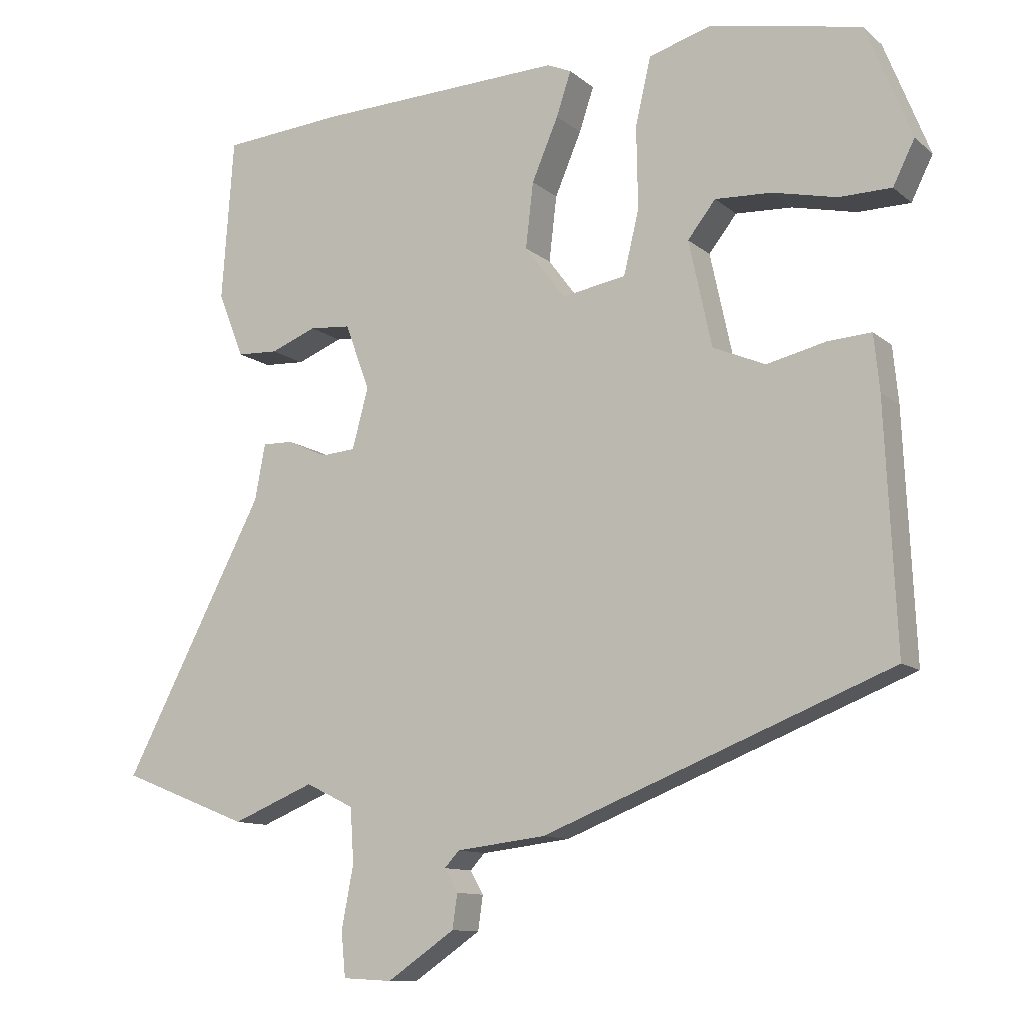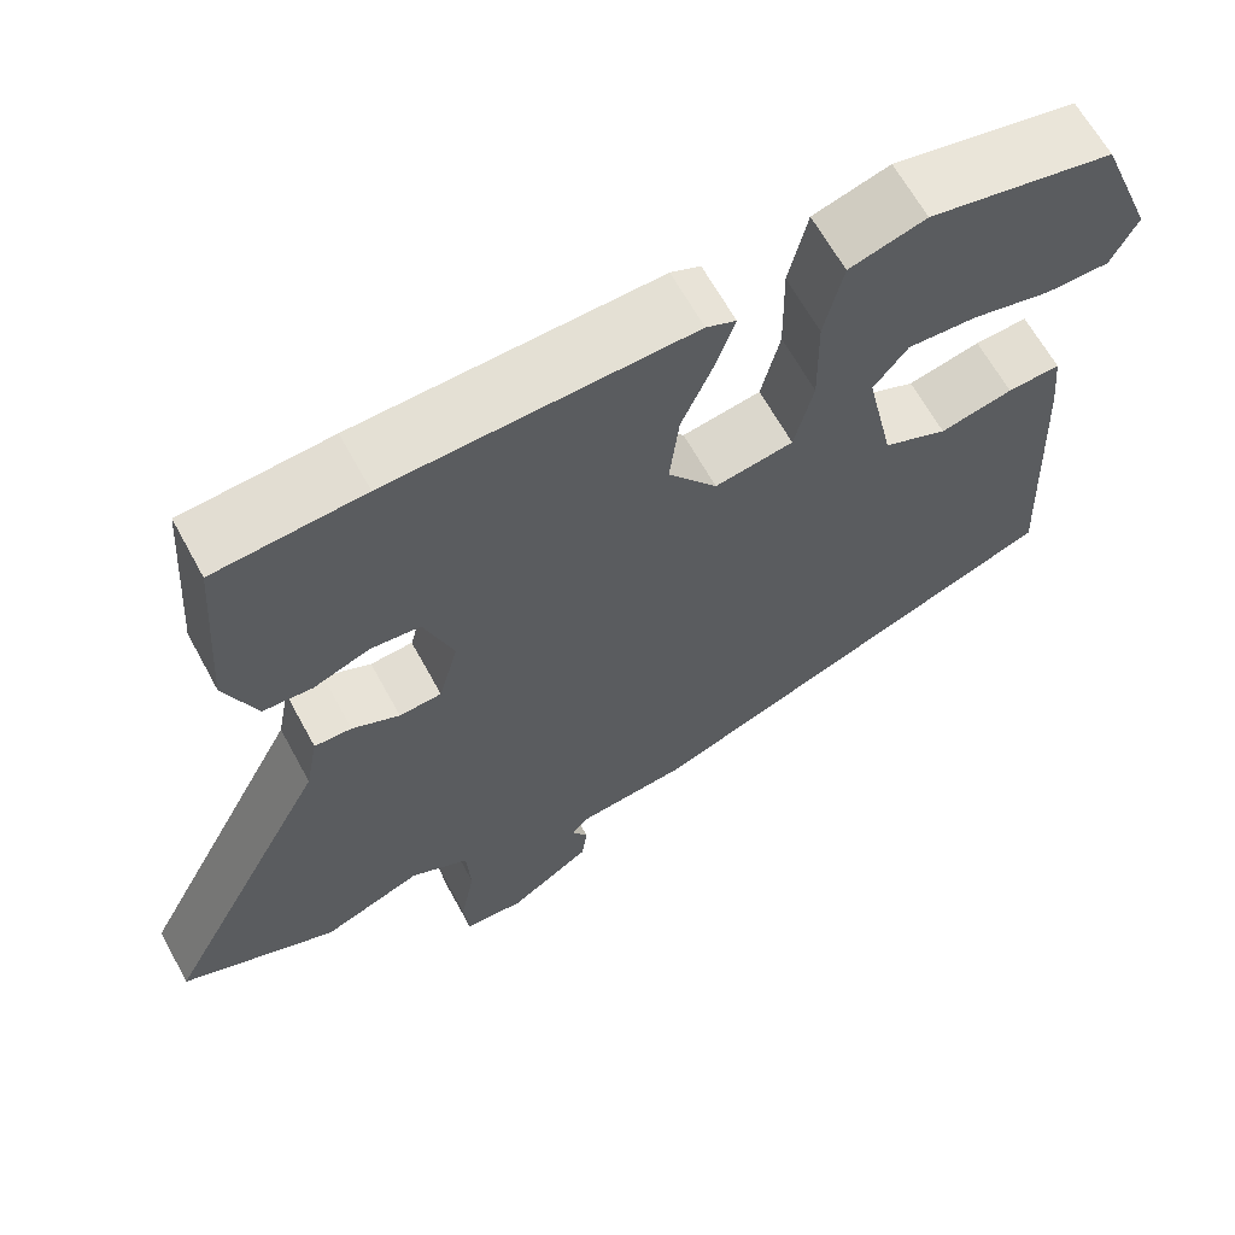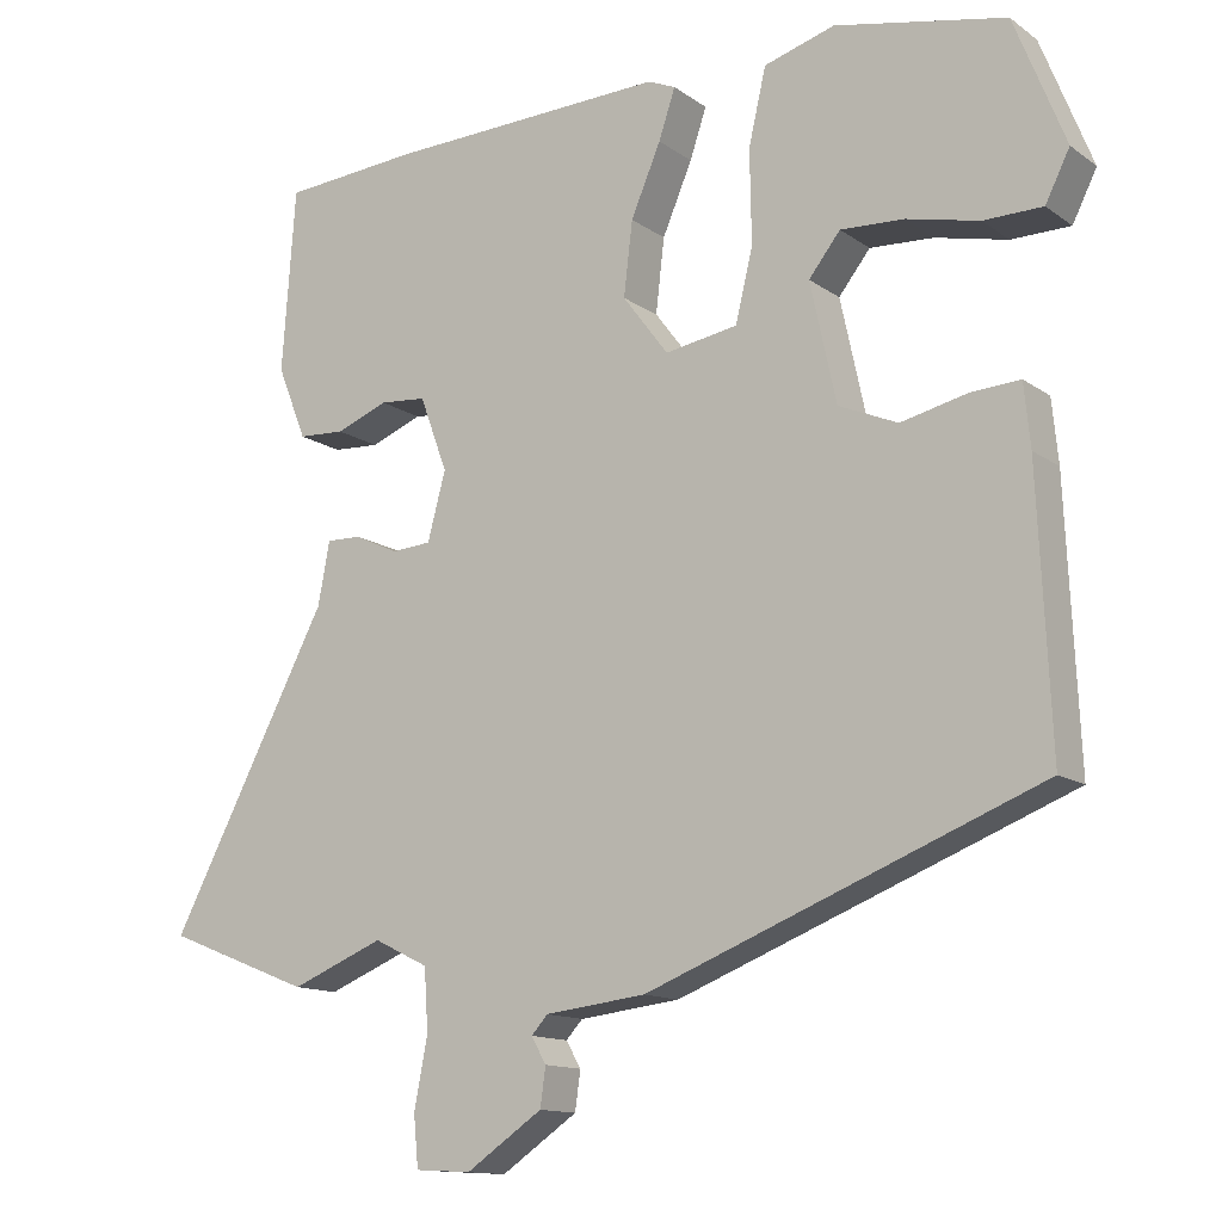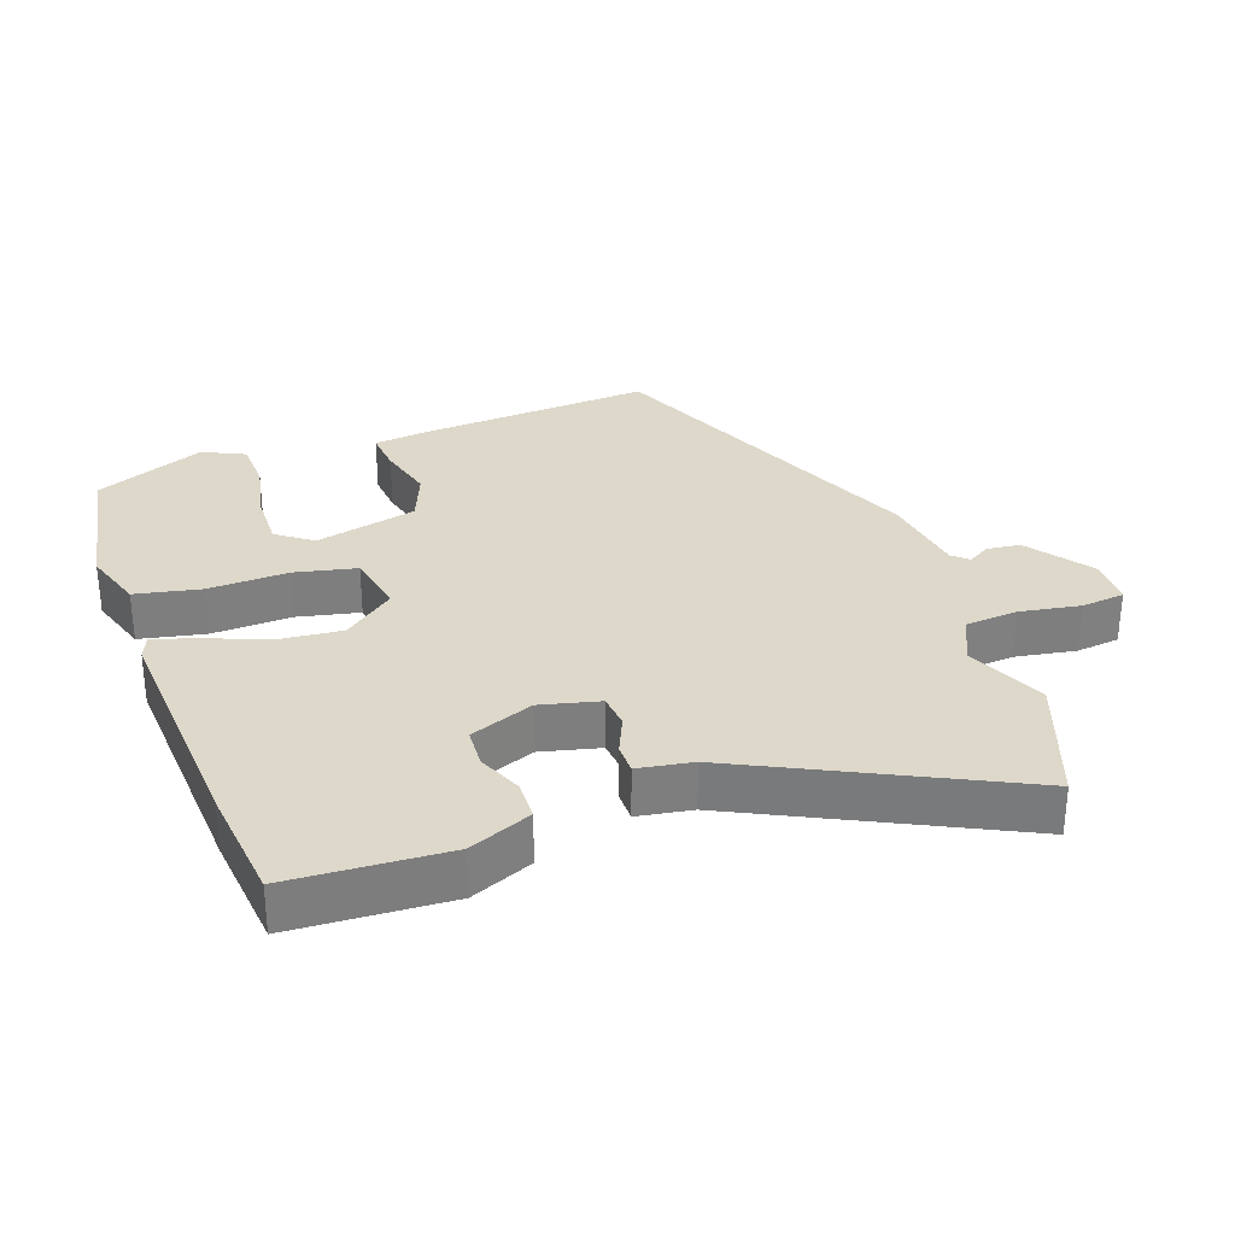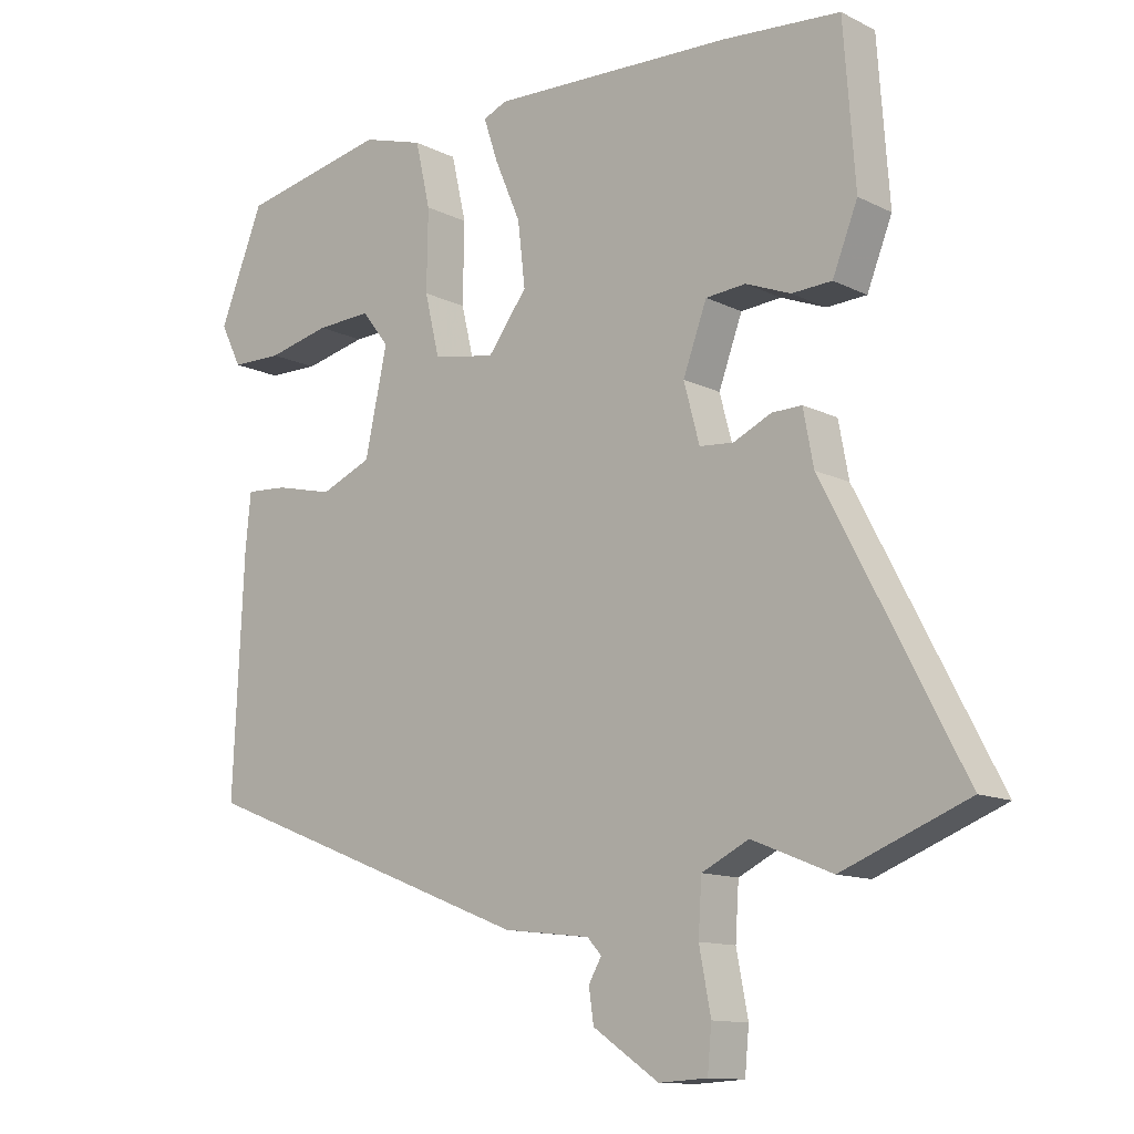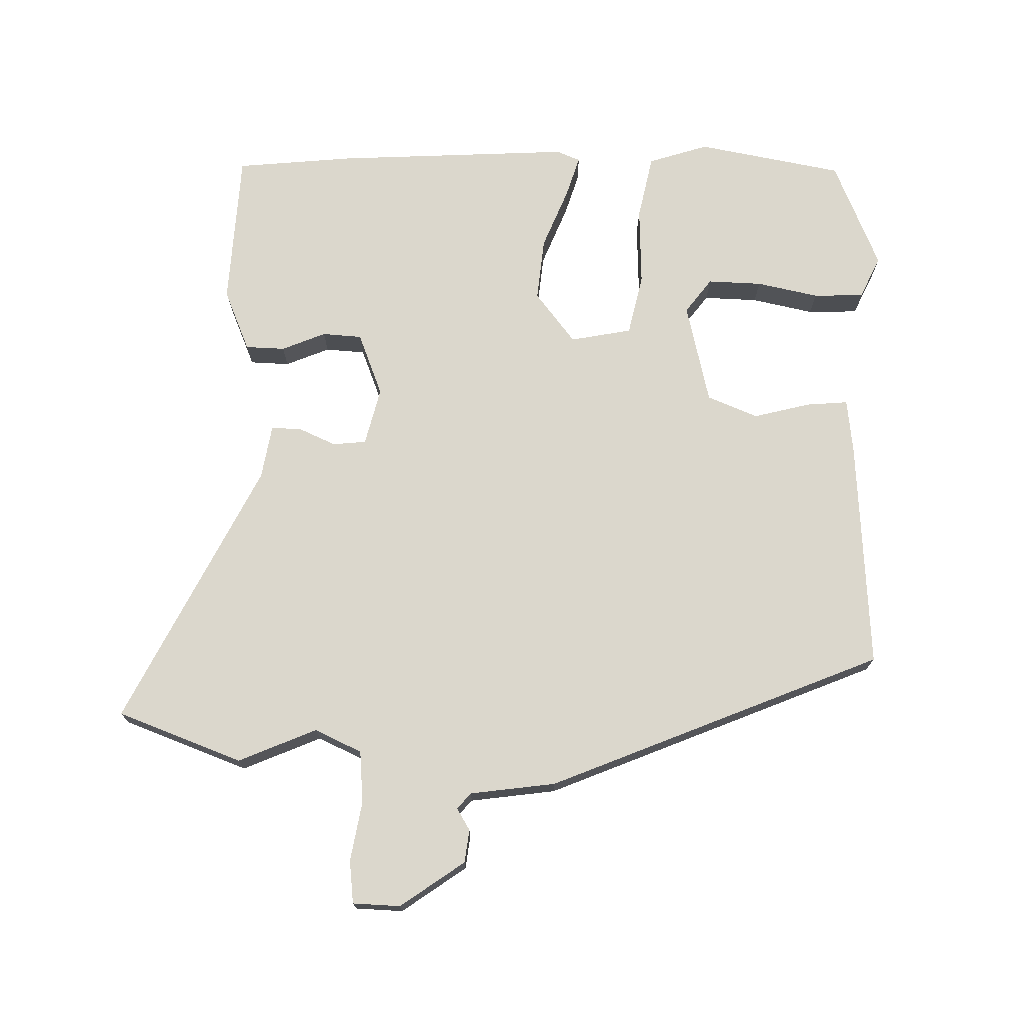
<metadata>
{"format":"obj","ext":"obj","renderer":"f3d","projection":"perspective","resolution":1024,"background":"white","views":[{"elev":-11.2,"azim":-151.5,"up":"+Z"},{"elev":64.2,"azim":151.5,"up":"+Z"},{"elev":-13.1,"azim":-147.0,"up":"+Z"},{"elev":31.0,"azim":69.1,"up":"+Y"},{"elev":-12.2,"azim":40.7,"up":"+Z"},{"elev":73.2,"azim":-179.9,"up":"+Y"}]}
</metadata>
<code>
v 0.341 0.07 0.513
v 0.515 0.07 0.499
v 0.532 0.07 0.267
v 0.495 0.07 0.174
v 0.436 0.07 0.171
v 0.37 0.07 0.197
v 0.311 0.07 0.192
v 0.276 0.07 0.097
v 0.299 0.07 0.011
v 0.349 0.07 0.007
v 0.405 0.07 0.033
v 0.449 0.07 0.034
v 0.464 0.07 -0.046
v 0.667 0.07 -0.434
v 0.482 0.07 -0.507
v 0.364 0.07 -0.459
v 0.295 0.07 -0.493
v 0.29 0.07 -0.571
v 0.307 0.07 -0.66
v 0.301 0.07 -0.724
v 0.23 0.07 -0.728
v 0.133 0.07 -0.662
v 0.126 0.07 -0.613
v 0.145 0.07 -0.58
v 0.124 0.07 -0.557
v -0.004 0.07 -0.542
v -0.503 0.07 -0.346
v -0.487 0.07 0
v -0.479 0.07 0.08
v -0.417 0.07 0.076
v -0.332 0.07 0.056
v -0.257 0.07 0.088
v -0.224 0.07 0.24
v -0.264 0.07 0.291
v -0.345 0.07 0.287
v -0.437 0.07 0.266
v -0.512 0.07 0.267
v -0.543 0.07 0.329
v -0.478 0.07 0.492
v -0.261 0.07 0.536
v -0.171 0.07 0.509
v -0.149 0.07 0.413
v -0.151 0.07 0.295
v -0.129 0.07 0.204
v -0.037 0.07 0.188
v 0.021 0.07 0.265
v 0.01 0.07 0.359
v -0.028 0.07 0.448
v -0.049 0.07 0.511
v -0.014 0.07 0.526
v 0.341 0 0.513
v 0.515 0 0.499
v 0.532 0 0.267
v 0.495 0 0.174
v 0.436 0 0.171
v 0.37 0 0.197
v 0.311 0 0.192
v 0.276 0 0.097
v 0.299 0 0.011
v 0.349 0 0.007
v 0.405 0 0.033
v 0.449 0 0.034
v 0.464 0 -0.046
v 0.667 0 -0.434
v 0.482 0 -0.507
v 0.364 0 -0.459
v 0.295 0 -0.493
v 0.29 0 -0.571
v 0.307 0 -0.66
v 0.301 0 -0.724
v 0.23 0 -0.728
v 0.133 0 -0.662
v 0.126 0 -0.613
v 0.145 0 -0.58
v 0.124 0 -0.557
v -0.004 0 -0.542
v -0.503 0 -0.346
v -0.487 0 0
v -0.479 0 0.08
v -0.417 0 0.076
v -0.332 0 0.056
v -0.257 0 0.088
v -0.224 0 0.24
v -0.264 0 0.291
v -0.345 0 0.287
v -0.437 0 0.266
v -0.512 0 0.267
v -0.543 0 0.329
v -0.478 0 0.492
v -0.261 0 0.536
v -0.171 0 0.509
v -0.149 0 0.413
v -0.151 0 0.295
v -0.129 0 0.204
v -0.037 0 0.188
v 0.021 0 0.265
v 0.01 0 0.359
v -0.028 0 0.448
v -0.049 0 0.511
v -0.014 0 0.526
f 47 48 49 50
f 47 50 1 2
f 46 47 2 3
f 45 46 3
f 40 41 42 43
f 40 43 44
f 39 40 44
f 35 36 37 38
f 34 35 38 39
f 28 29 30 31
f 26 27 28 31
f 25 26 31 32
f 24 25 32 33
f 22 23 24
f 21 22 24
f 18 19 20 21
f 17 18 21 24
f 13 14 15 16
f 13 16 17
f 10 11 12 13
f 9 10 13 17
f 8 9 17 24
f 3 4 5 6
f 45 3 6 7
f 34 39 44
f 33 34 44
f 24 33 44
f 8 24 44 45
f 7 8 45
f 100 99 98 97
f 52 51 100 97
f 53 52 97 96
f 53 96 95
f 93 92 91 90
f 94 93 90
f 94 90 89
f 88 87 86 85
f 89 88 85 84
f 81 80 79 78
f 81 78 77 76
f 82 81 76 75
f 83 82 75 74
f 74 73 72
f 74 72 71
f 71 70 69 68
f 74 71 68 67
f 66 65 64 63
f 67 66 63
f 63 62 61 60
f 67 63 60 59
f 74 67 59 58
f 56 55 54 53
f 57 56 53 95
f 94 89 84
f 94 84 83
f 94 83 74
f 95 94 74 58
f 95 58 57
f 1 51 52 2
f 2 52 53 3
f 3 53 54 4
f 4 54 55 5
f 5 55 56 6
f 6 56 57 7
f 7 57 58 8
f 8 58 59 9
f 9 59 60 10
f 10 60 61 11
f 11 61 62 12
f 12 62 63 13
f 13 63 64 14
f 14 64 65 15
f 15 65 66 16
f 16 66 67 17
f 17 67 68 18
f 18 68 69 19
f 19 69 70 20
f 20 70 71 21
f 21 71 72 22
f 22 72 73 23
f 23 73 74 24
f 24 74 75 25
f 25 75 76 26
f 26 76 77 27
f 27 77 78 28
f 28 78 79 29
f 29 79 80 30
f 30 80 81 31
f 31 81 82 32
f 32 82 83 33
f 33 83 84 34
f 34 84 85 35
f 35 85 86 36
f 36 86 87 37
f 37 87 88 38
f 38 88 89 39
f 39 89 90 40
f 40 90 91 41
f 41 91 92 42
f 42 92 93 43
f 43 93 94 44
f 44 94 95 45
f 45 95 96 46
f 46 96 97 47
f 47 97 98 48
f 48 98 99 49
f 49 99 100 50
f 50 100 51 1

</code>
